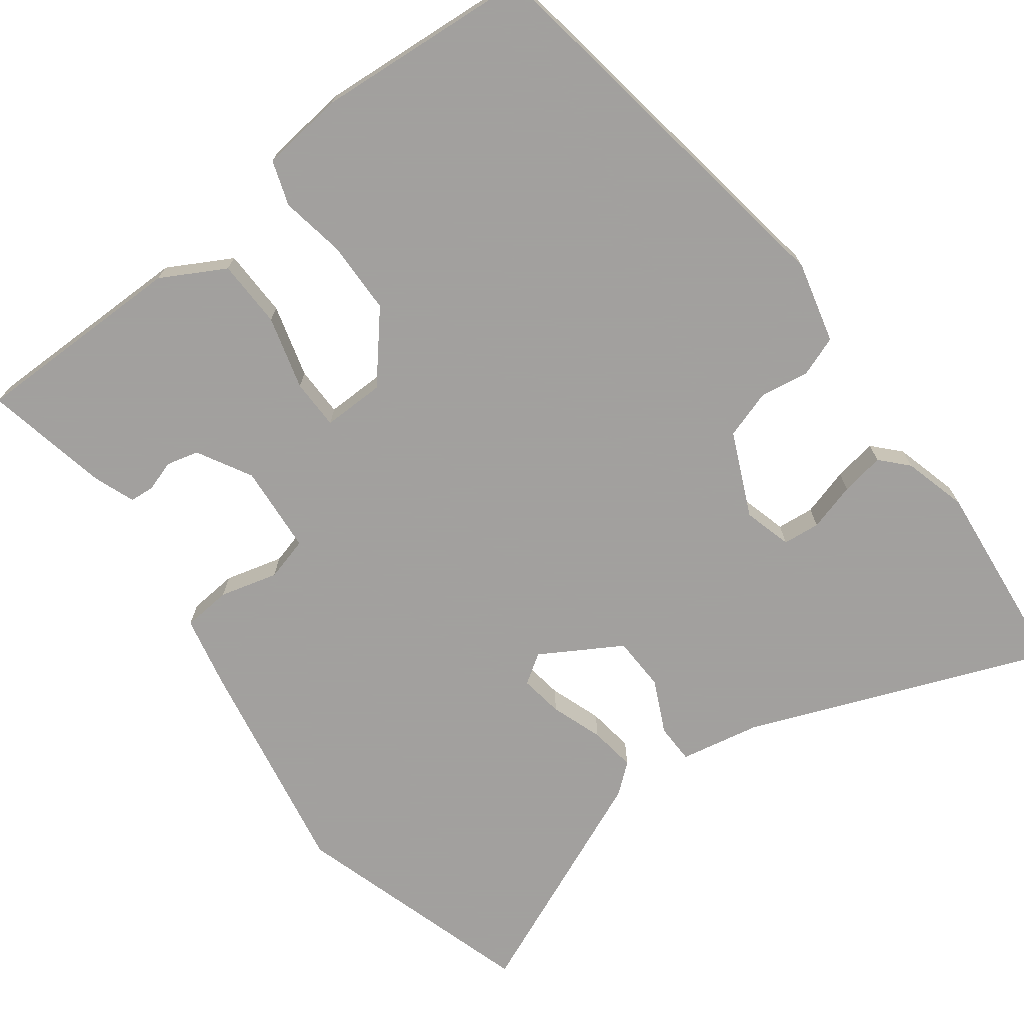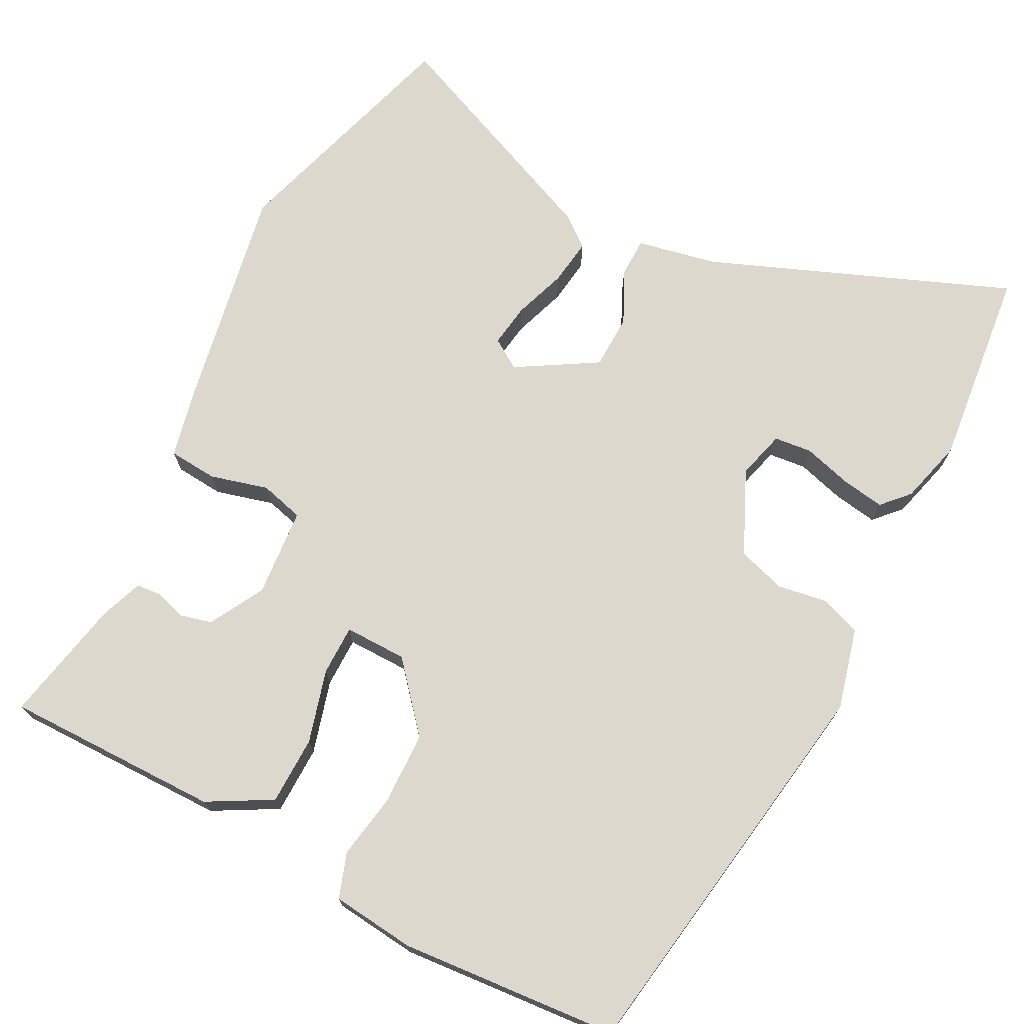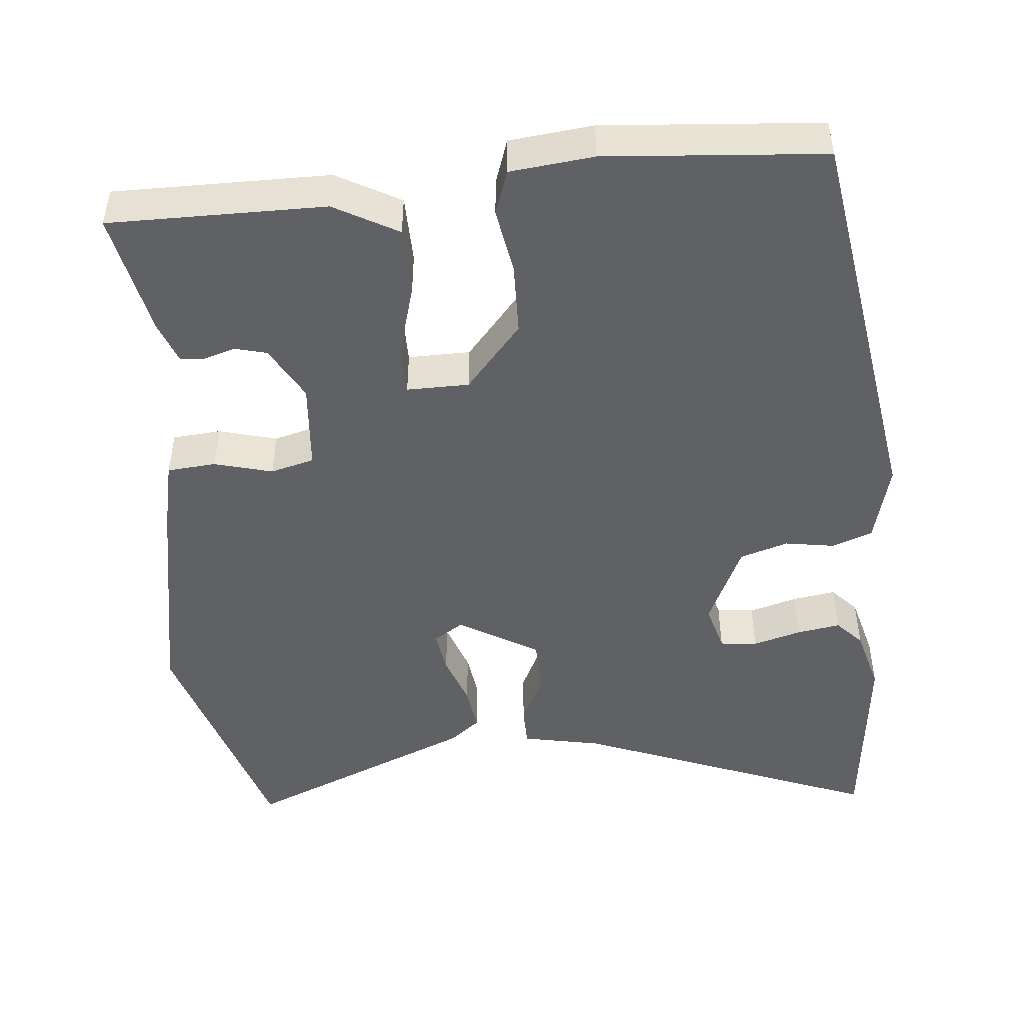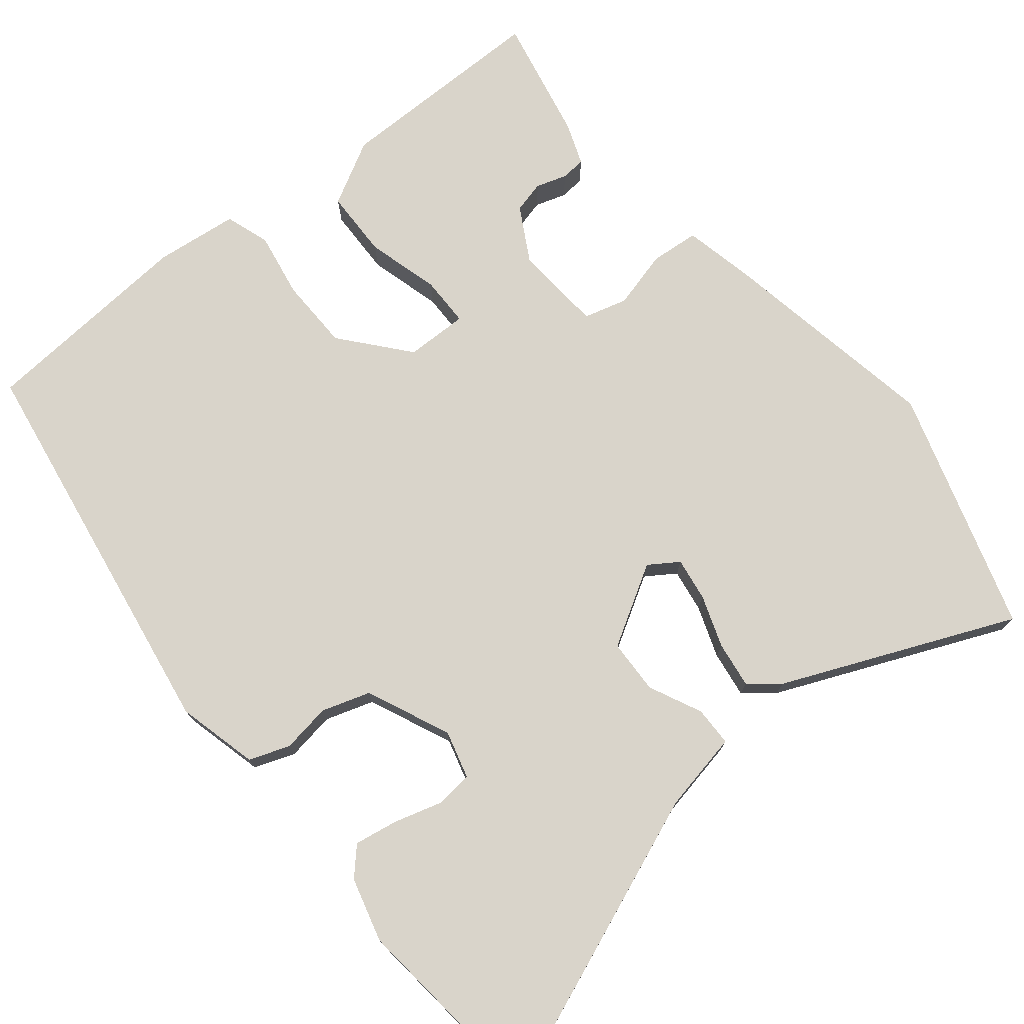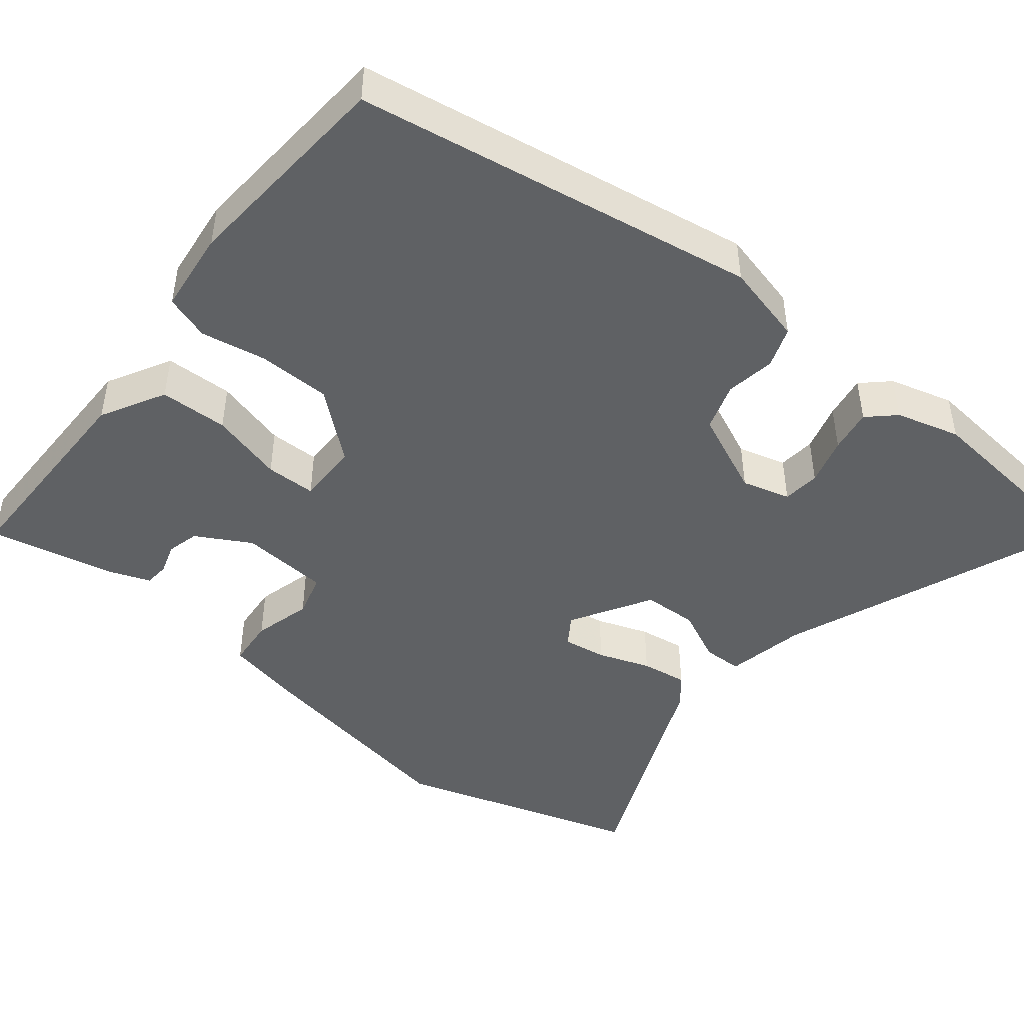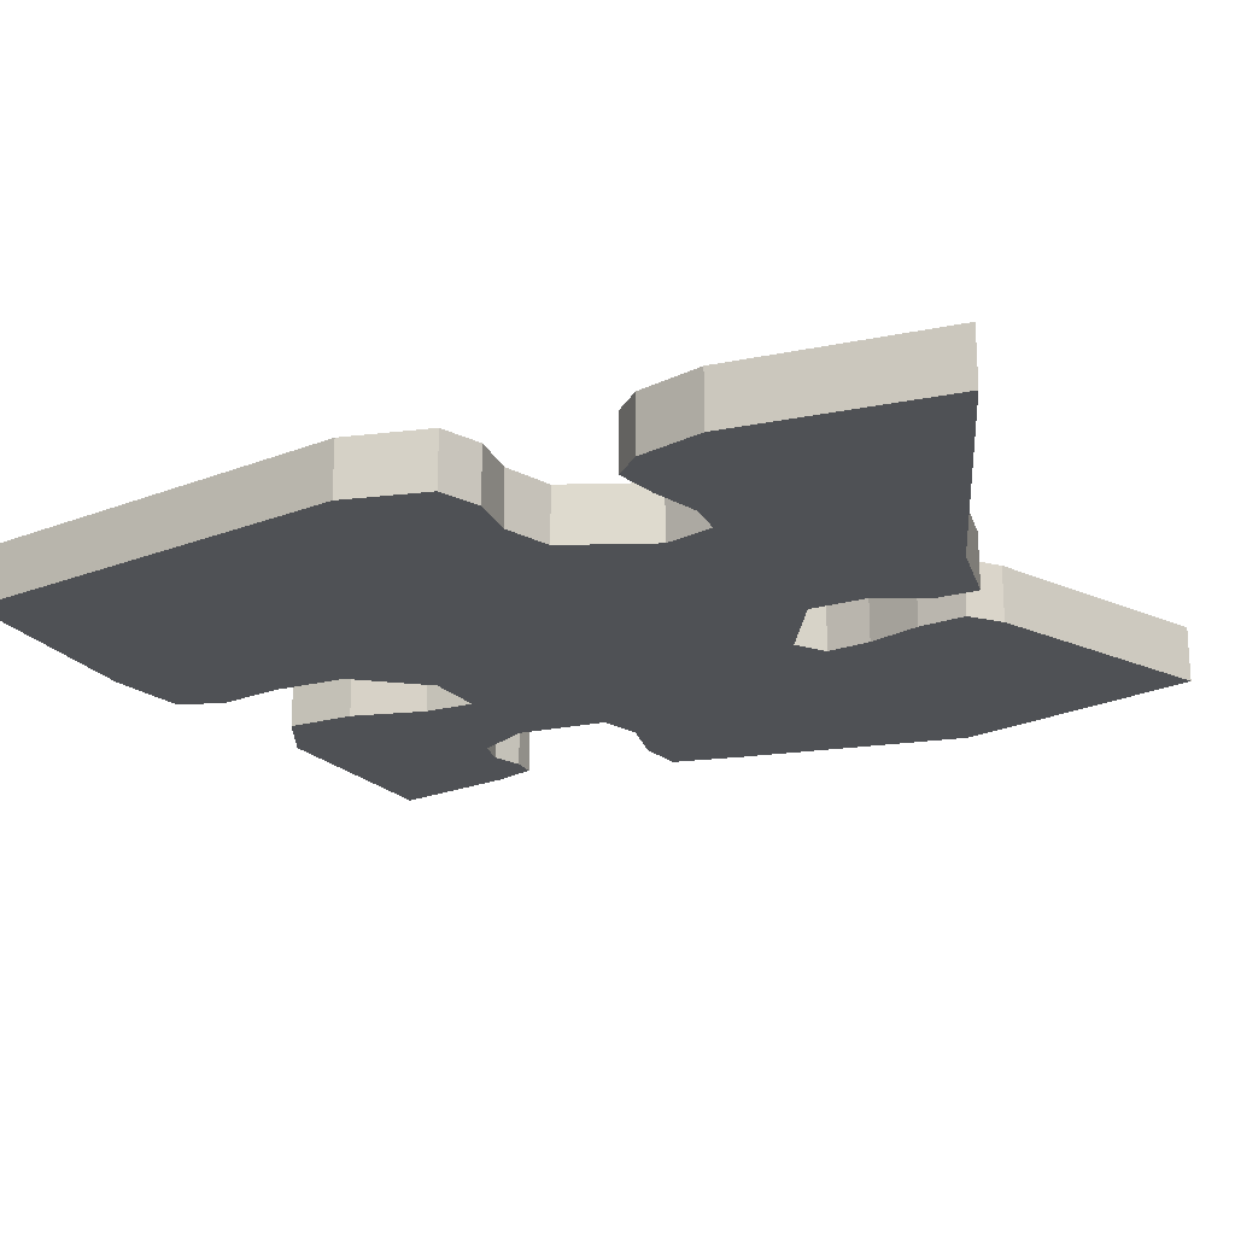
<metadata>
{"format":"obj","ext":"obj","renderer":"f3d","projection":"perspective","resolution":1024,"background":"white","views":[{"elev":-71.9,"azim":-144.3,"up":"+Y"},{"elev":72.2,"azim":-154.0,"up":"+Y"},{"elev":-47.5,"azim":-176.1,"up":"+Y"},{"elev":74.8,"azim":-40.2,"up":"+Y"},{"elev":-45.8,"azim":-129.9,"up":"+Y"},{"elev":-19.7,"azim":-64.2,"up":"+Y"}]}
</metadata>
<code>
v 0.499 0.07 -0.479
v 0.211 0.07 -0.485
v 0.125 0.07 -0.44
v 0.121 0.07 -0.349
v 0.146 0.07 -0.251
v 0.144 0.07 -0.184
v 0.061 0.07 -0.187
v -0.012 0.07 -0.277
v -0.012 0.07 -0.374
v 0.005 0.07 -0.461
v -0.014 0.07 -0.521
v -0.125 0.07 -0.536
v -0.416 0.07 -0.52
v -0.513 0.07 0.014
v -0.488 0.07 0.123
v -0.434 0.07 0.144
v -0.368 0.07 0.135
v -0.304 0.07 0.157
v -0.256 0.07 0.27
v -0.275 0.07 0.334
v -0.325 0.07 0.338
v -0.389 0.07 0.318
v -0.447 0.07 0.307
v -0.481 0.07 0.342
v -0.506 0.07 0.427
v -0.484 0.07 0.695
v -0.079 0.07 0.545
v 0.028 0.07 0.526
v 0.03 0.07 0.473
v -0.002 0.07 0.402
v 0.002 0.07 0.329
v 0.11 0.07 0.268
v 0.149 0.07 0.295
v 0.139 0.07 0.353
v 0.113 0.07 0.422
v 0.103 0.07 0.484
v 0.142 0.07 0.517
v 0.449 0.07 0.656
v 0.555 0.07 0.333
v 0.507 0.07 0.034
v 0.488 0.07 -0.063
v 0.423 0.07 -0.07
v 0.345 0.07 -0.051
v 0.287 0.07 -0.068
v 0.28 0.07 -0.187
v 0.322 0.07 -0.259
v 0.365 0.07 -0.269
v 0.406 0.07 -0.255
v 0.439 0.07 -0.257
v 0.461 0.07 -0.312
v 0.499 0 -0.479
v 0.211 0 -0.485
v 0.125 0 -0.44
v 0.121 0 -0.349
v 0.146 0 -0.251
v 0.144 0 -0.184
v 0.061 0 -0.187
v -0.012 0 -0.277
v -0.012 0 -0.374
v 0.005 0 -0.461
v -0.014 0 -0.521
v -0.125 0 -0.536
v -0.416 0 -0.52
v -0.513 0 0.014
v -0.488 0 0.123
v -0.434 0 0.144
v -0.368 0 0.135
v -0.304 0 0.157
v -0.256 0 0.27
v -0.275 0 0.334
v -0.325 0 0.338
v -0.389 0 0.318
v -0.447 0 0.307
v -0.481 0 0.342
v -0.506 0 0.427
v -0.484 0 0.695
v -0.079 0 0.545
v 0.028 0 0.526
v 0.03 0 0.473
v -0.002 0 0.402
v 0.002 0 0.329
v 0.11 0 0.268
v 0.149 0 0.295
v 0.139 0 0.353
v 0.113 0 0.422
v 0.103 0 0.484
v 0.142 0 0.517
v 0.449 0 0.656
v 0.555 0 0.333
v 0.507 0 0.034
v 0.488 0 -0.063
v 0.423 0 -0.07
v 0.345 0 -0.051
v 0.287 0 -0.068
v 0.28 0 -0.187
v 0.322 0 -0.259
v 0.365 0 -0.269
v 0.406 0 -0.255
v 0.439 0 -0.257
v 0.461 0 -0.312
f 47 48 49 50
f 46 47 50 1
f 40 41 42 43
f 40 43 44
f 39 40 44
f 38 39 44
f 37 38 44
f 34 35 36 37
f 33 34 37 44
f 32 33 44 45
f 27 28 29 30
f 27 30 31
f 26 27 31
f 25 26 31
f 21 22 23 24
f 21 24 25
f 20 21 25 31
f 14 15 16 17
f 14 17 18
f 13 14 18
f 12 13 18 19
f 9 10 11 12
f 8 9 12 19
f 2 3 4 5
f 46 1 2 5
f 45 46 5 6
f 31 32 45 6
f 7 8 19 20
f 6 7 20 31
f 100 99 98 97
f 51 100 97 96
f 93 92 91 90
f 94 93 90
f 94 90 89
f 94 89 88
f 94 88 87
f 87 86 85 84
f 94 87 84 83
f 95 94 83 82
f 80 79 78 77
f 81 80 77
f 81 77 76
f 81 76 75
f 74 73 72 71
f 75 74 71
f 81 75 71 70
f 67 66 65 64
f 68 67 64
f 68 64 63
f 69 68 63 62
f 62 61 60 59
f 69 62 59 58
f 55 54 53 52
f 55 52 51 96
f 56 55 96 95
f 56 95 82 81
f 70 69 58 57
f 81 70 57 56
f 1 51 52 2
f 2 52 53 3
f 3 53 54 4
f 4 54 55 5
f 5 55 56 6
f 6 56 57 7
f 7 57 58 8
f 8 58 59 9
f 9 59 60 10
f 10 60 61 11
f 11 61 62 12
f 12 62 63 13
f 13 63 64 14
f 14 64 65 15
f 15 65 66 16
f 16 66 67 17
f 17 67 68 18
f 18 68 69 19
f 19 69 70 20
f 20 70 71 21
f 21 71 72 22
f 22 72 73 23
f 23 73 74 24
f 24 74 75 25
f 25 75 76 26
f 26 76 77 27
f 27 77 78 28
f 28 78 79 29
f 29 79 80 30
f 30 80 81 31
f 31 81 82 32
f 32 82 83 33
f 33 83 84 34
f 34 84 85 35
f 35 85 86 36
f 36 86 87 37
f 37 87 88 38
f 38 88 89 39
f 39 89 90 40
f 40 90 91 41
f 41 91 92 42
f 42 92 93 43
f 43 93 94 44
f 44 94 95 45
f 45 95 96 46
f 46 96 97 47
f 47 97 98 48
f 48 98 99 49
f 49 99 100 50
f 50 100 51 1

</code>
